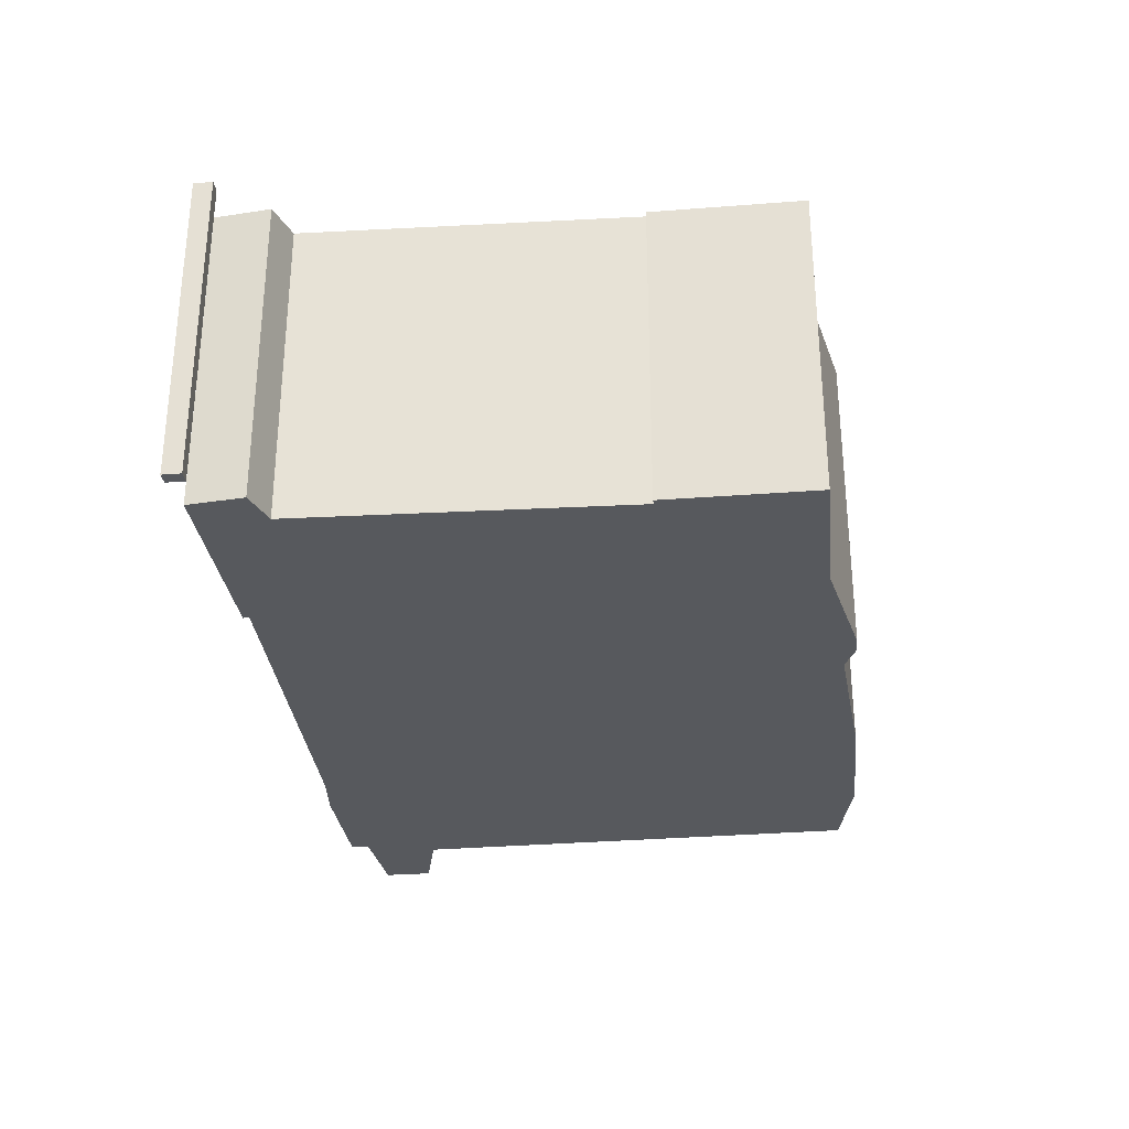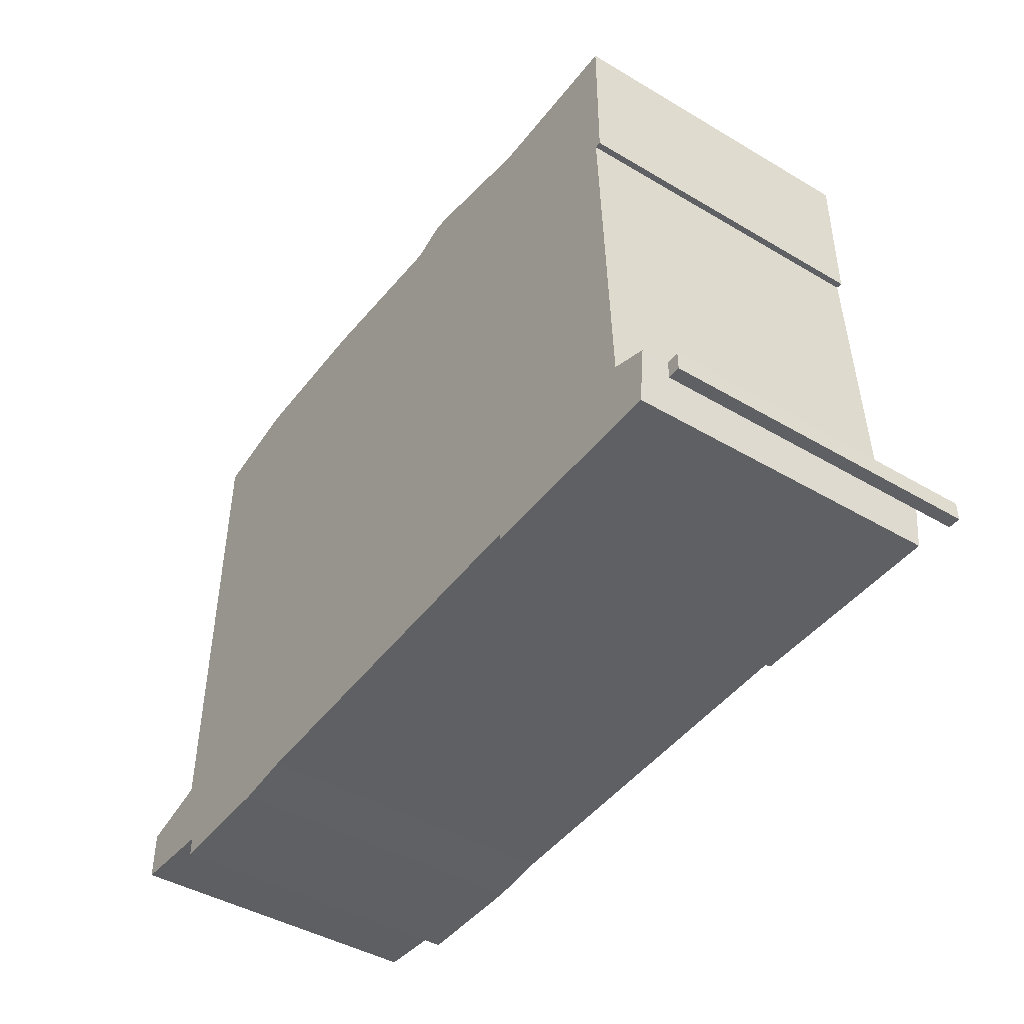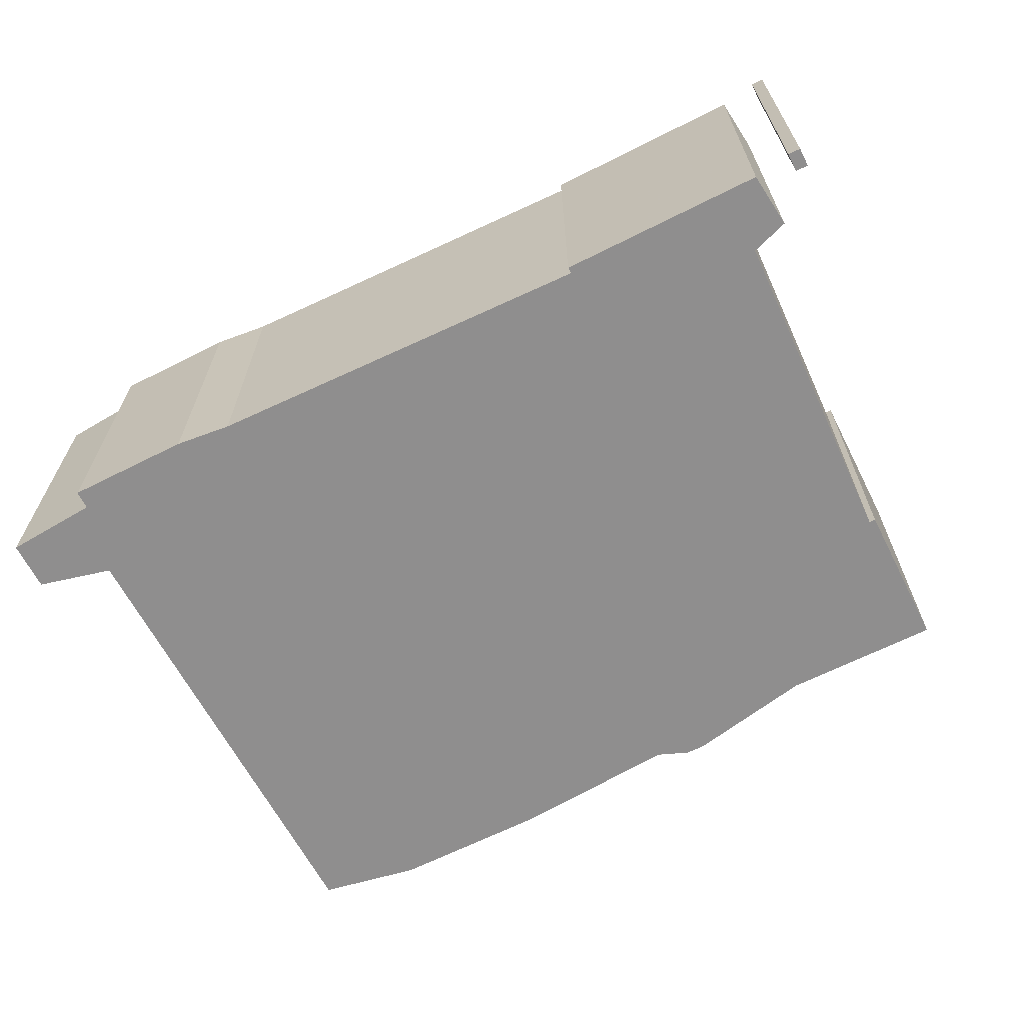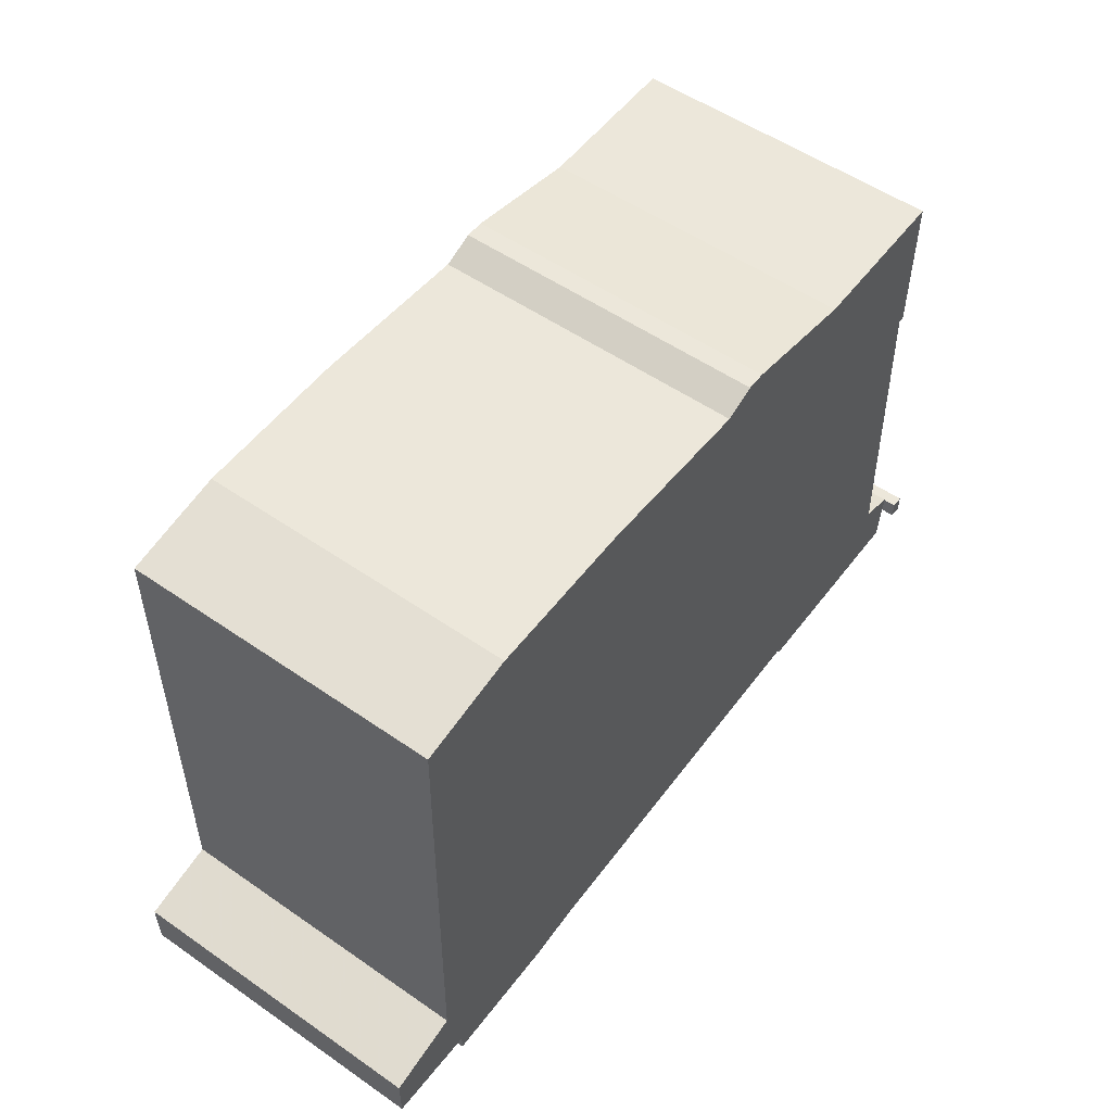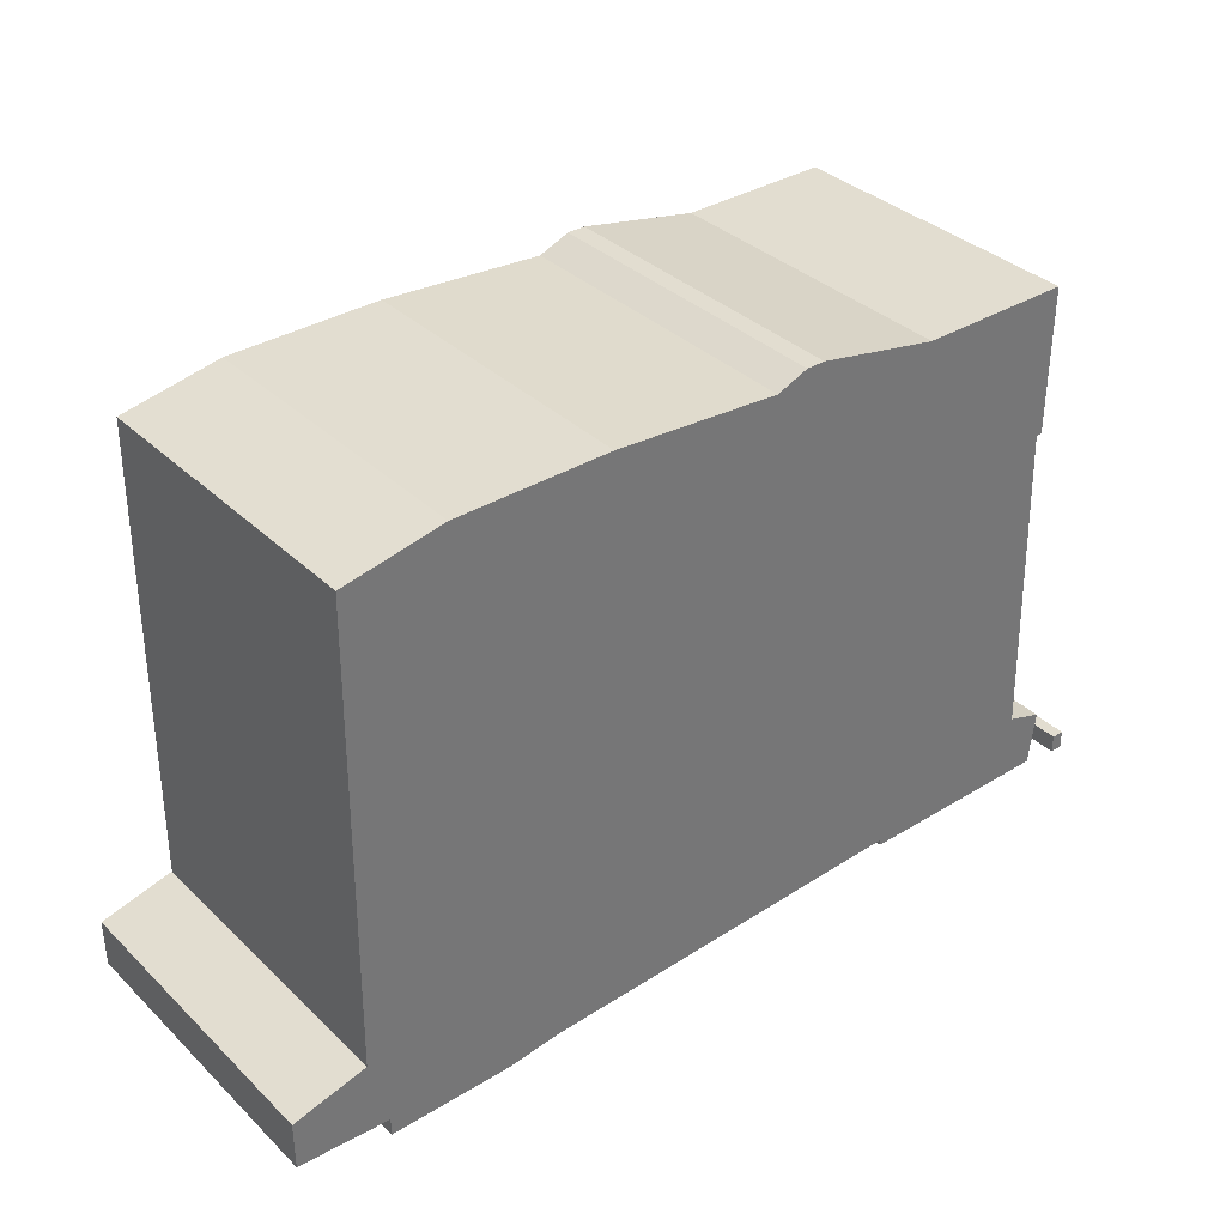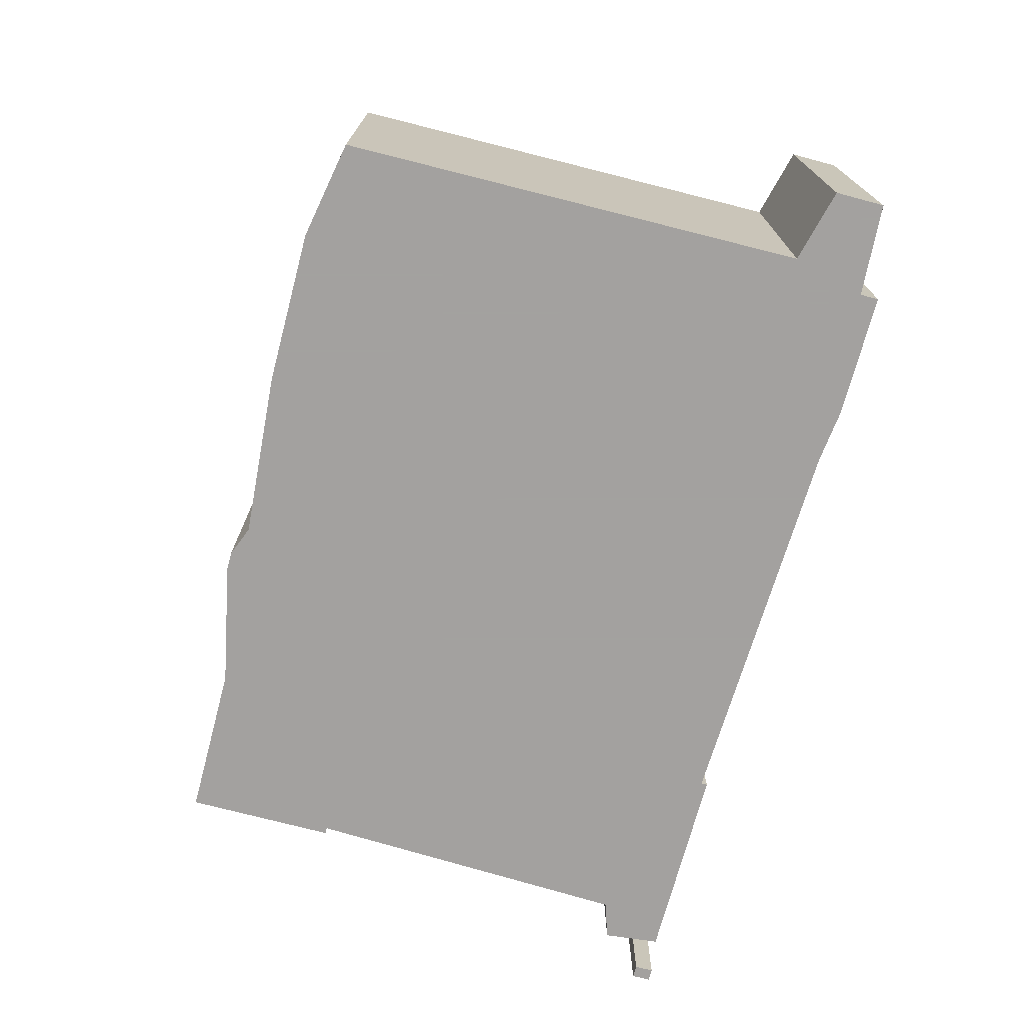
<metadata>
{"format":"obj","ext":"obj","renderer":"f3d","projection":"perspective","resolution":1024,"background":"white","views":[{"elev":-29.6,"azim":96.5,"up":"+Z"},{"elev":-43.8,"azim":55.2,"up":"+Y"},{"elev":-65.0,"azim":26.9,"up":"+Z"},{"elev":53.8,"azim":-53.6,"up":"+Y"},{"elev":35.3,"azim":-39.0,"up":"+Y"},{"elev":-72.3,"azim":-104.9,"up":"+Z"}]}
</metadata>
<code>
g sbg_cityforestunder_df_wall03_m
v 0.07 0.92 0
v -0.2 0.94 0
v -0.45 0.94 0
v -0.61 0.91 0
v -0.62 0.15 0
v -0.74 0.12 0
v -0.74 0.04 0
v -0.59 0.03 0
v -0.59 0 0
v -0.39 0 0
v -0.3 0.01 0
v 0.33 0.03 0
v 0.33 0.02 0
v 0.66 0.02 0
v 0.67 0.11 0
v 0.61 0.13 0
v 0.59 0.66 0
v 0.6 0.66 0
v 0.6 0.9 0
v 0.35 0.9 0
v 0.15 0.94 0
v 0.12 0.94 0
v 0.72 0.01 0
v 0.74 0.01 0
v 0.74 0.04 0
v 0.72 0.04 0
v 0.07 0.92 0.5
v -0.2 0.94 0.5
v -0.45 0.94 0.5
v -0.61 0.91 0.5
v -0.62 0.15 0.5
v -0.74 0.12 0.5
v -0.74 0.04 0.5
v -0.59 0.03 0.5
v -0.59 0 0.5
v -0.39 0 0.5
v -0.3 0.01 0.5
v 0.33 0.03 0.5
v 0.33 0.02 0.5
v 0.66 0.02 0.5
v 0.67 0.11 0.5
v 0.61 0.13 0.5
v 0.59 0.66 0.5
v 0.6 0.66 0.5
v 0.6 0.9 0.5
v 0.35 0.9 0.5
v 0.15 0.94 0.5
v 0.12 0.94 0.5
v 0.72 0.01 0.5
v 0.74 0.01 0.5
v 0.74 0.04 0.5
v 0.72 0.04 0.5
g sbg_cityforestunder_df_wall03_m_0
f 22 21 1
f 20 19 17
f 12 1 17
f 19 18 17
f 17 1 20
f 16 15 14
f 17 16 12
f 13 12 16
f 14 13 16
f 12 11 1
f 2 1 11
f 10 9 8
f 10 5 11
f 7 6 5
f 8 7 5
f 8 5 10
f 5 4 3
f 5 3 2
f 5 2 11
f 1 21 20
f 26 25 24
f 26 24 23
f 22 47 21
f 47 22 48
f 1 48 22
f 48 1 27
f 20 45 19
f 45 20 46
f 18 43 17
f 43 18 44
f 19 44 18
f 44 19 45
f 15 40 14
f 40 15 41
f 16 41 15
f 41 16 42
f 17 42 16
f 42 17 43
f 13 38 12
f 38 13 39
f 14 39 13
f 39 14 40
f 12 37 11
f 37 12 38
f 2 27 1
f 27 2 28
f 9 34 8
f 34 9 35
f 10 35 9
f 35 10 36
f 11 36 10
f 36 11 37
f 6 31 5
f 31 6 32
f 7 32 6
f 32 7 33
f 8 33 7
f 33 8 34
f 4 29 3
f 29 4 30
f 5 30 4
f 30 5 31
f 3 28 2
f 28 3 29
f 21 46 20
f 46 21 47
f 25 50 24
f 50 25 51
f 26 51 25
f 51 26 52
f 24 49 23
f 49 24 50
f 23 52 26
f 52 23 49
f 27 47 48
f 43 45 46
f 43 27 38
f 43 44 45
f 46 27 43
f 40 41 42
f 38 42 43
f 42 38 39
f 42 39 40
f 27 37 38
f 37 27 28
f 34 35 36
f 37 31 36
f 31 32 33
f 31 33 34
f 36 31 34
f 29 30 31
f 28 29 31
f 37 28 31
f 46 47 27
f 50 51 52
f 49 50 52

</code>
